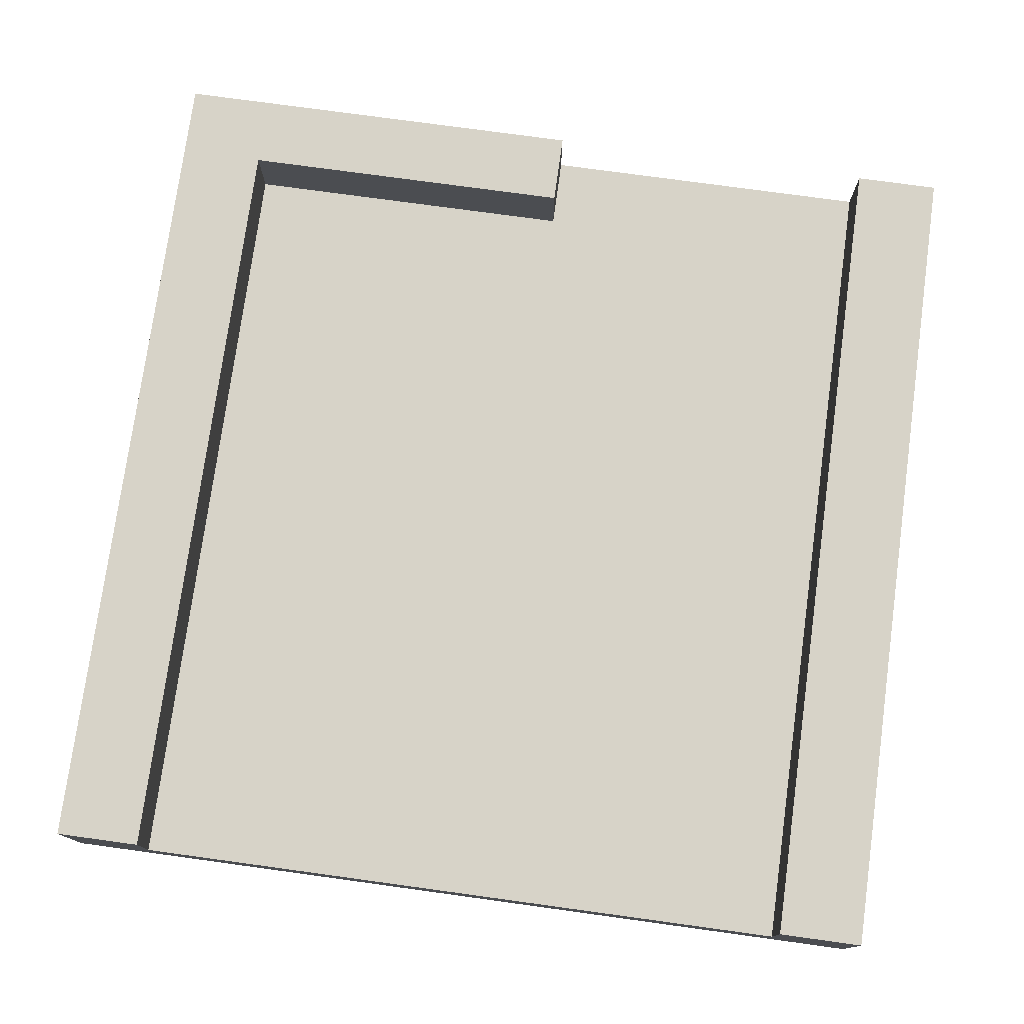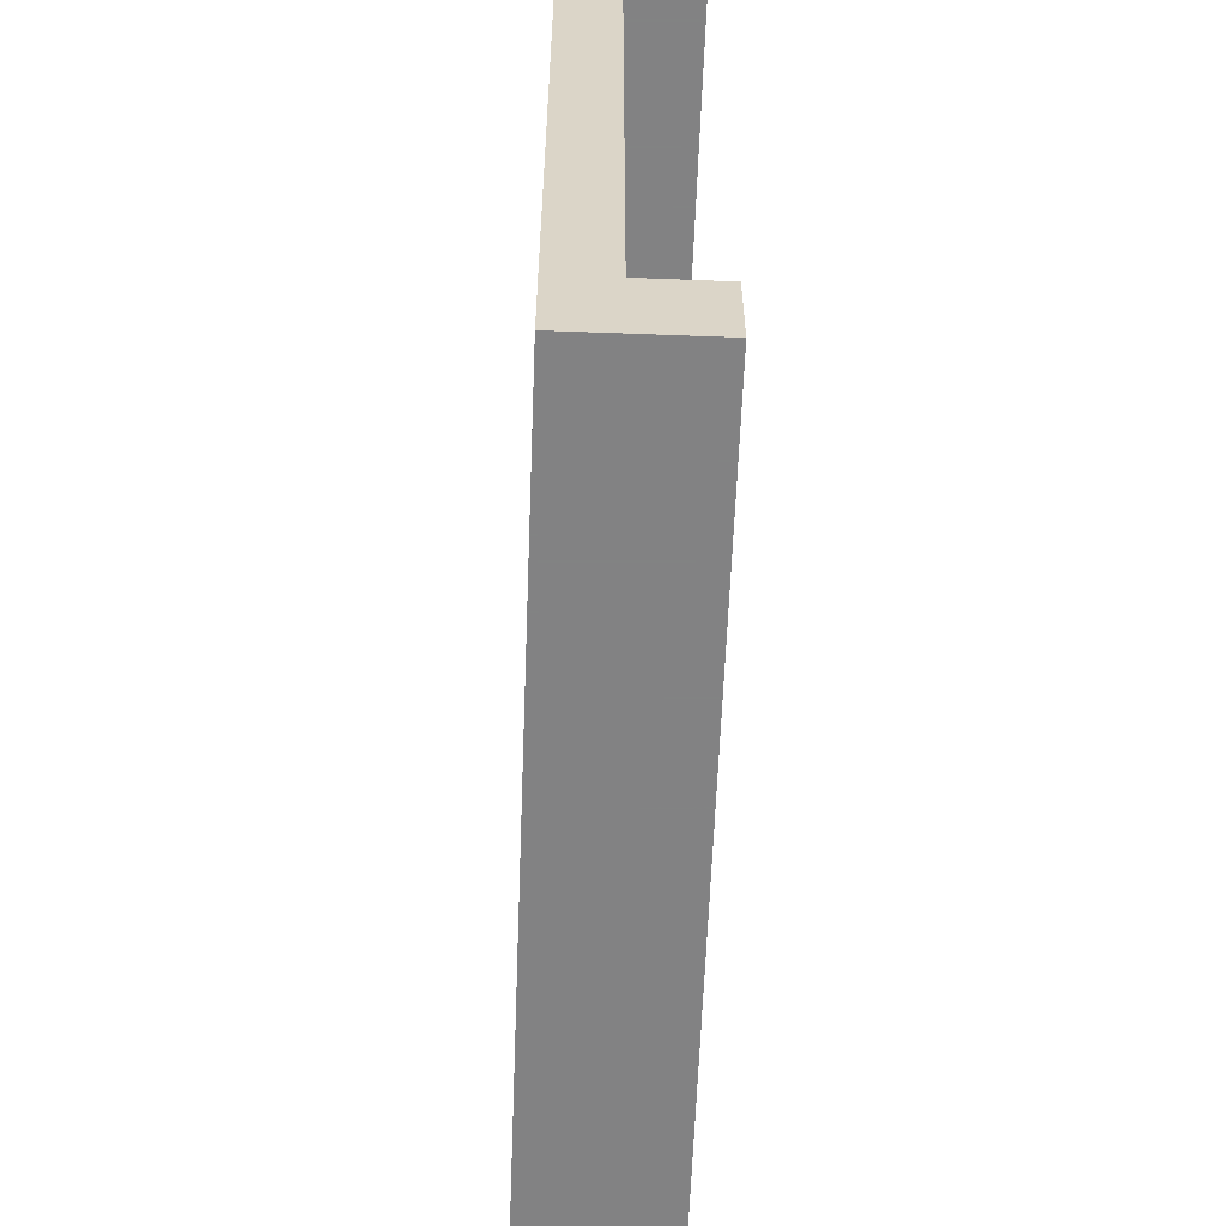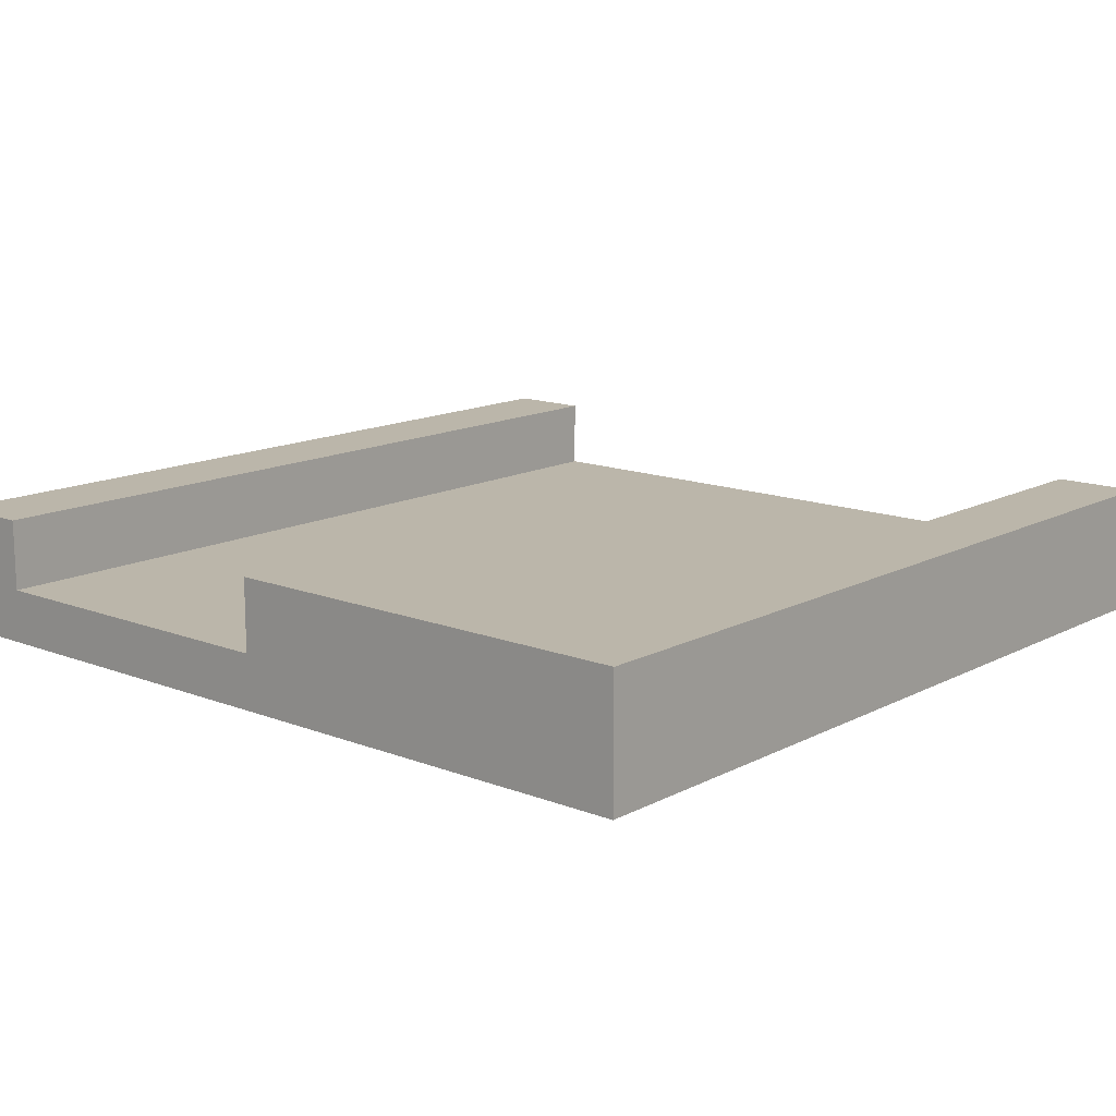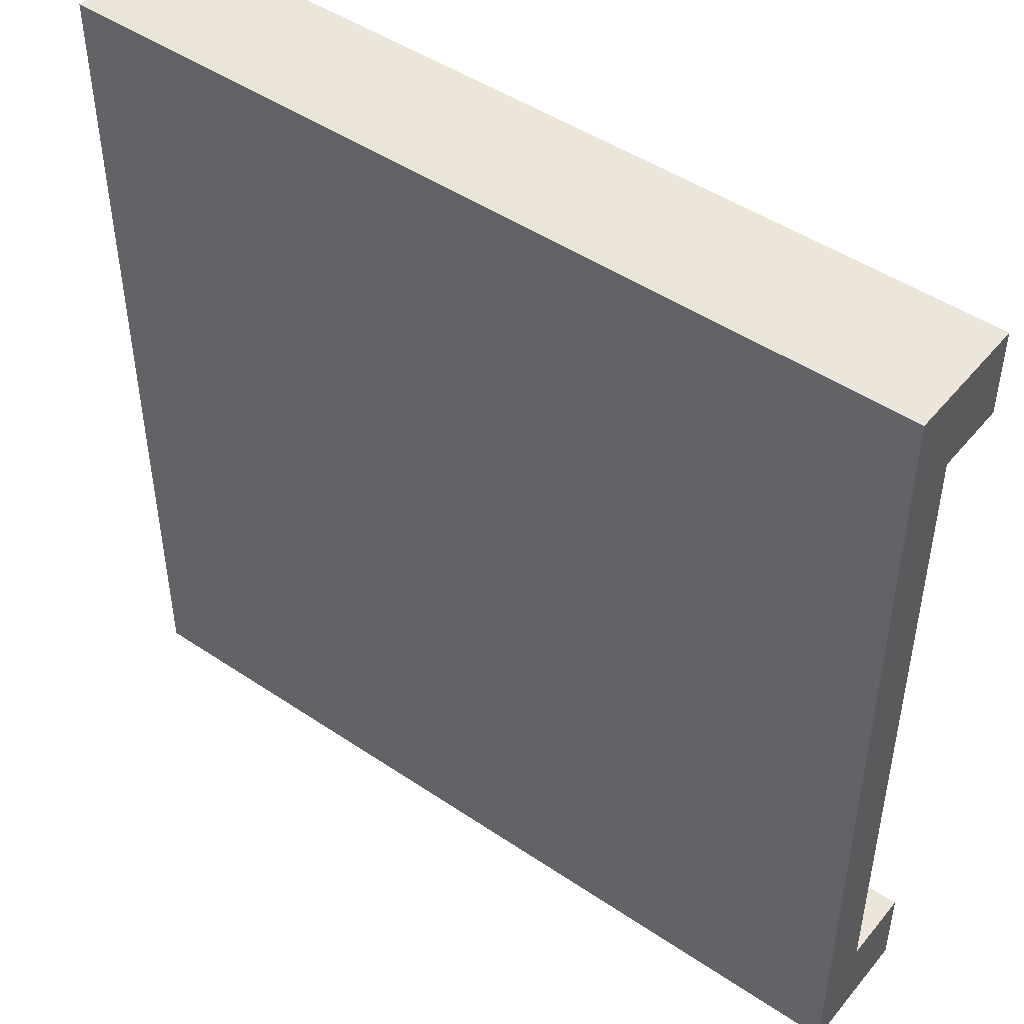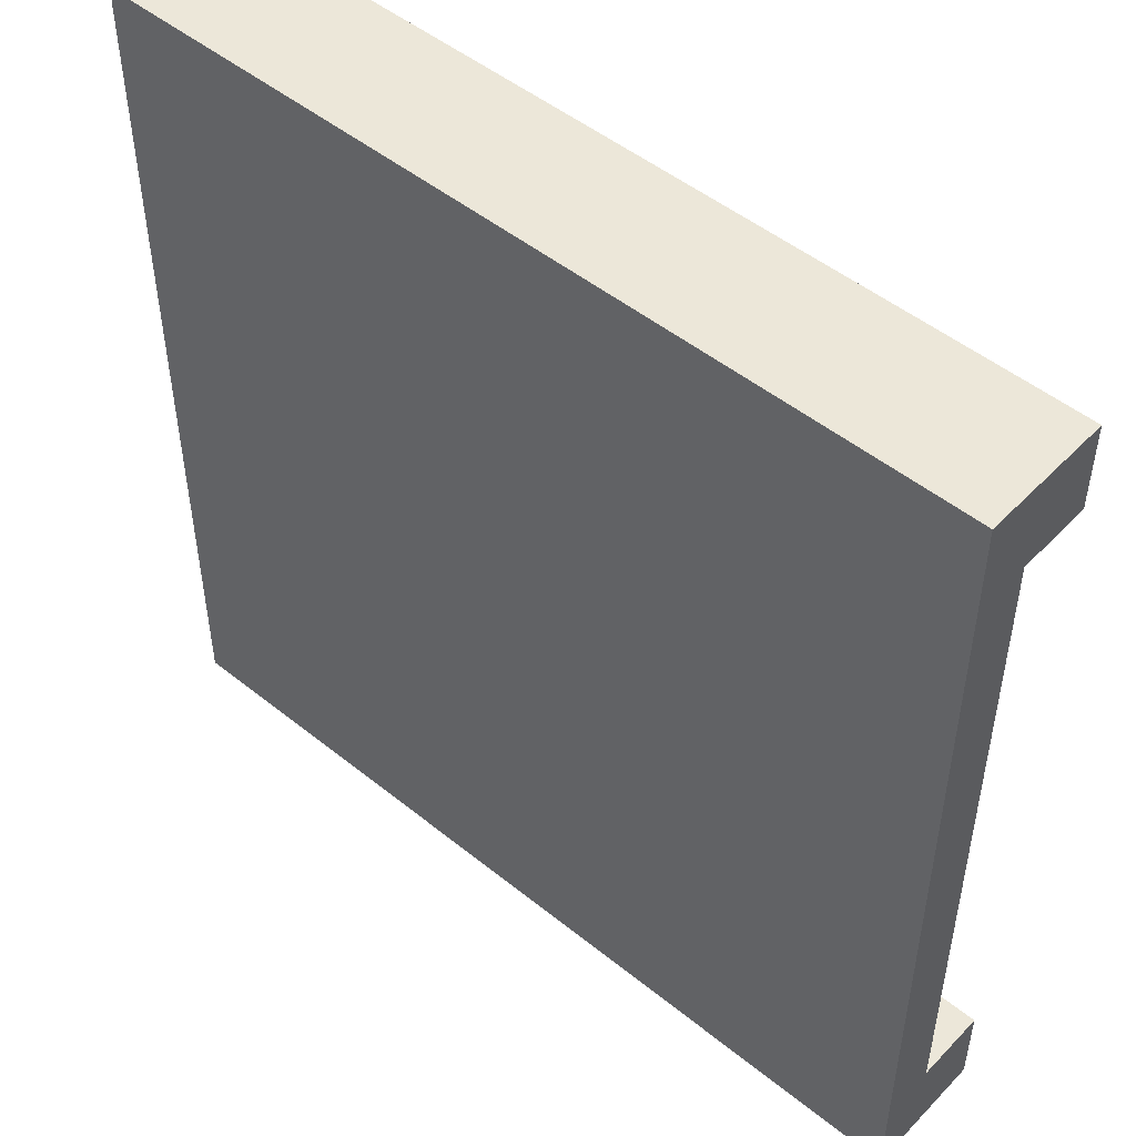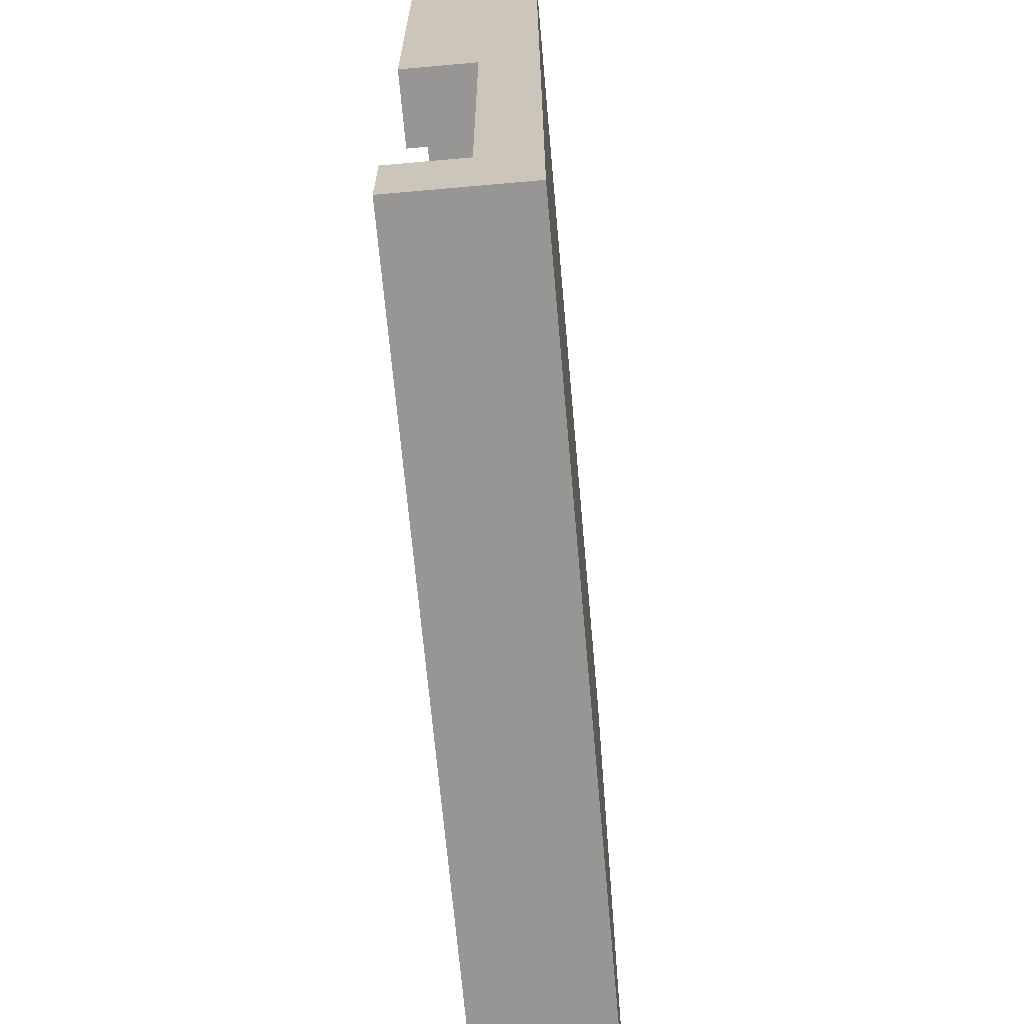
<metadata>
{"format":"obj","ext":"obj","renderer":"f3d","projection":"perspective","resolution":1024,"background":"white","views":[{"elev":76.5,"azim":97.8,"up":"+Y"},{"elev":-60.9,"azim":87.8,"up":"+Z"},{"elev":13.9,"azim":-49.1,"up":"+Y"},{"elev":47.3,"azim":37.3,"up":"+Z"},{"elev":49.6,"azim":41.6,"up":"+Z"},{"elev":-67.9,"azim":-84.9,"up":"+Z"}]}
</metadata>
<code>
v 1 0 0
v 1 0 0.1
v 1 0.1467 0
v 1 0.06333 0.1
v 1 0.1467 0.1
v 0 0 0
v 0 0 0.1
v 0 0 0.5
v 1 0 0.9
v 0 0 1
v 1 0 1
v 0 0.1467 0
v 0 0.1467 0.5
v 0.08333 0.1467 0.5
v 0 0.1467 1
v 0.08333 0.1467 0.9
v 1 0.1467 0.9
v 1 0.1467 1
v 0 0.06333 0.5
v 0 0.1467 0.1
v 0 0.06333 0.1
v 1 0.06333 0.9
v 0.08333 0.06333 0.9
v 0.08333 0.06333 0.5
g wallRight
f 3 2 1
f 2 3 4
f 4 3 5
f 1 7 6
f 7 1 2
f 7 2 8
f 8 2 9
f 8 9 10
f 10 9 11
f 3 6 12
f 6 3 1
f 15 14 13
f 14 15 16
f 16 15 17
f 17 15 18
f 11 15 10
f 15 11 18
f 15 8 10
f 8 15 19
f 19 15 13
f 20 3 12
f 3 20 5
f 4 20 21
f 20 4 5
f 22 11 9
f 11 22 18
f 18 22 17
f 21 6 7
f 6 21 12
f 12 21 20
f 17 23 16
f 23 17 22
f 14 19 13
f 19 14 24
f 14 23 24
f 23 14 16
f 19 4 21
f 4 19 24
f 4 24 22
f 22 24 23
f 4 9 2
f 9 4 22
f 19 7 8
f 7 19 21

</code>
